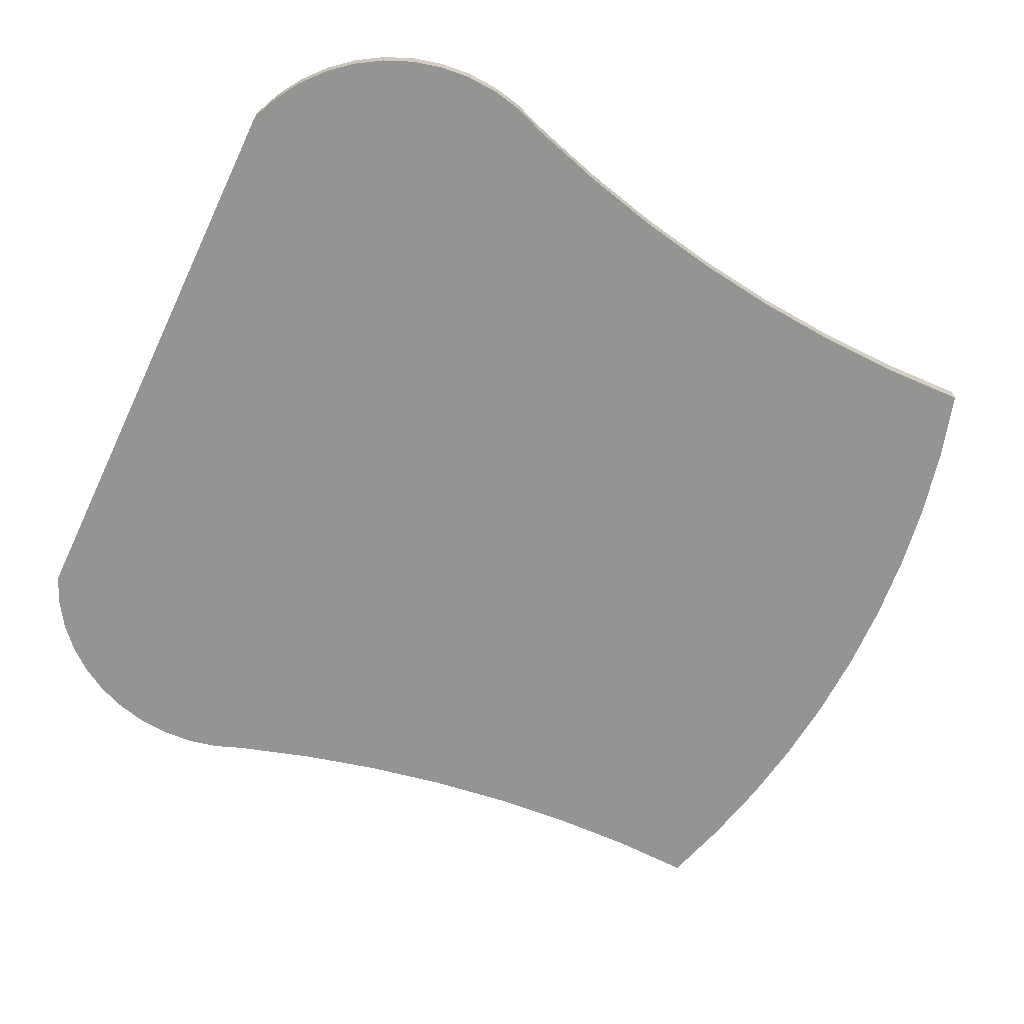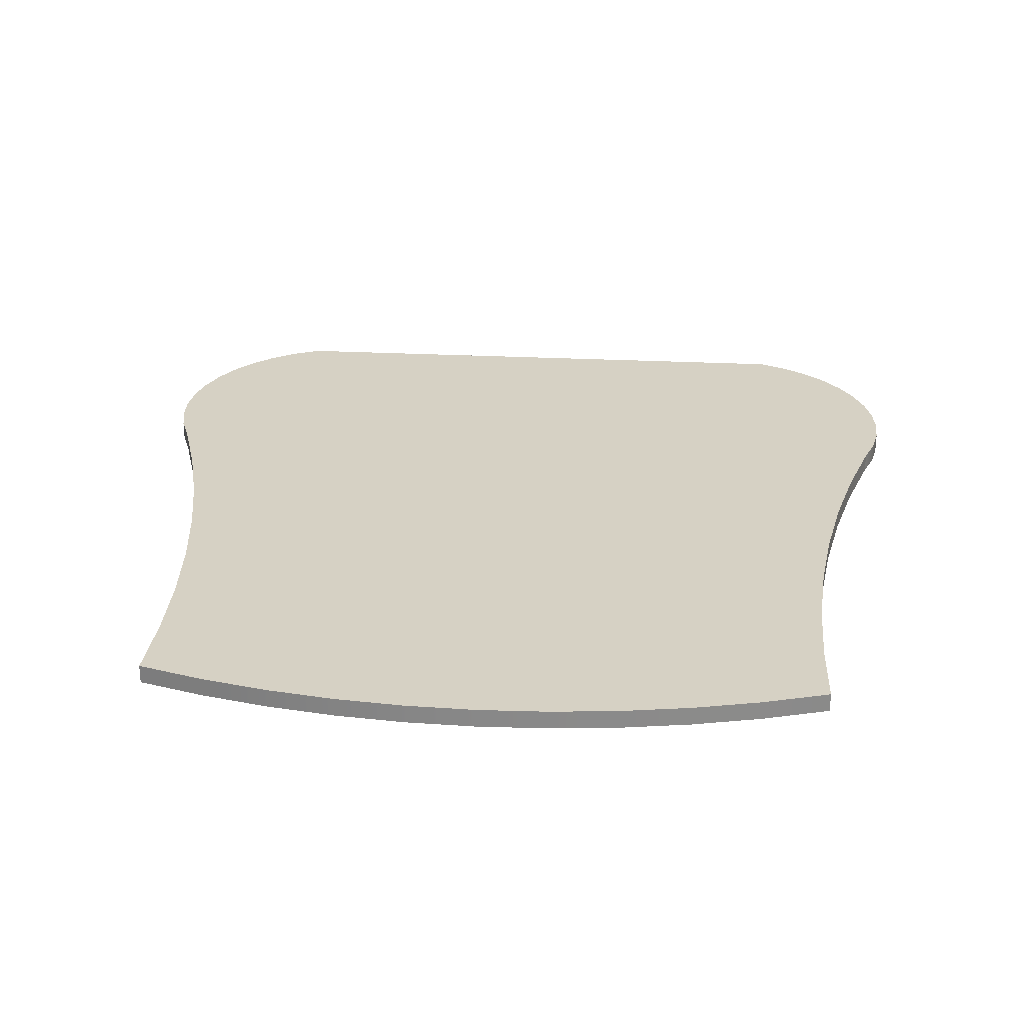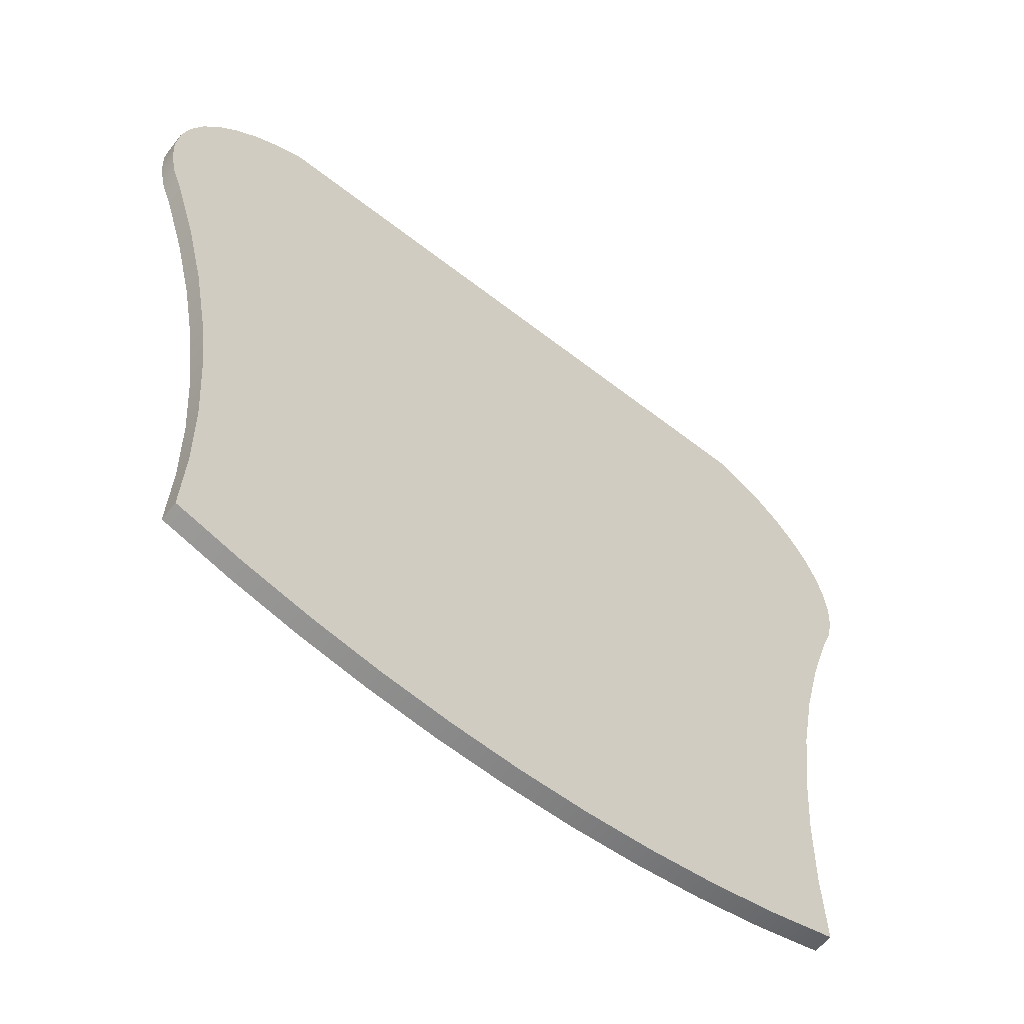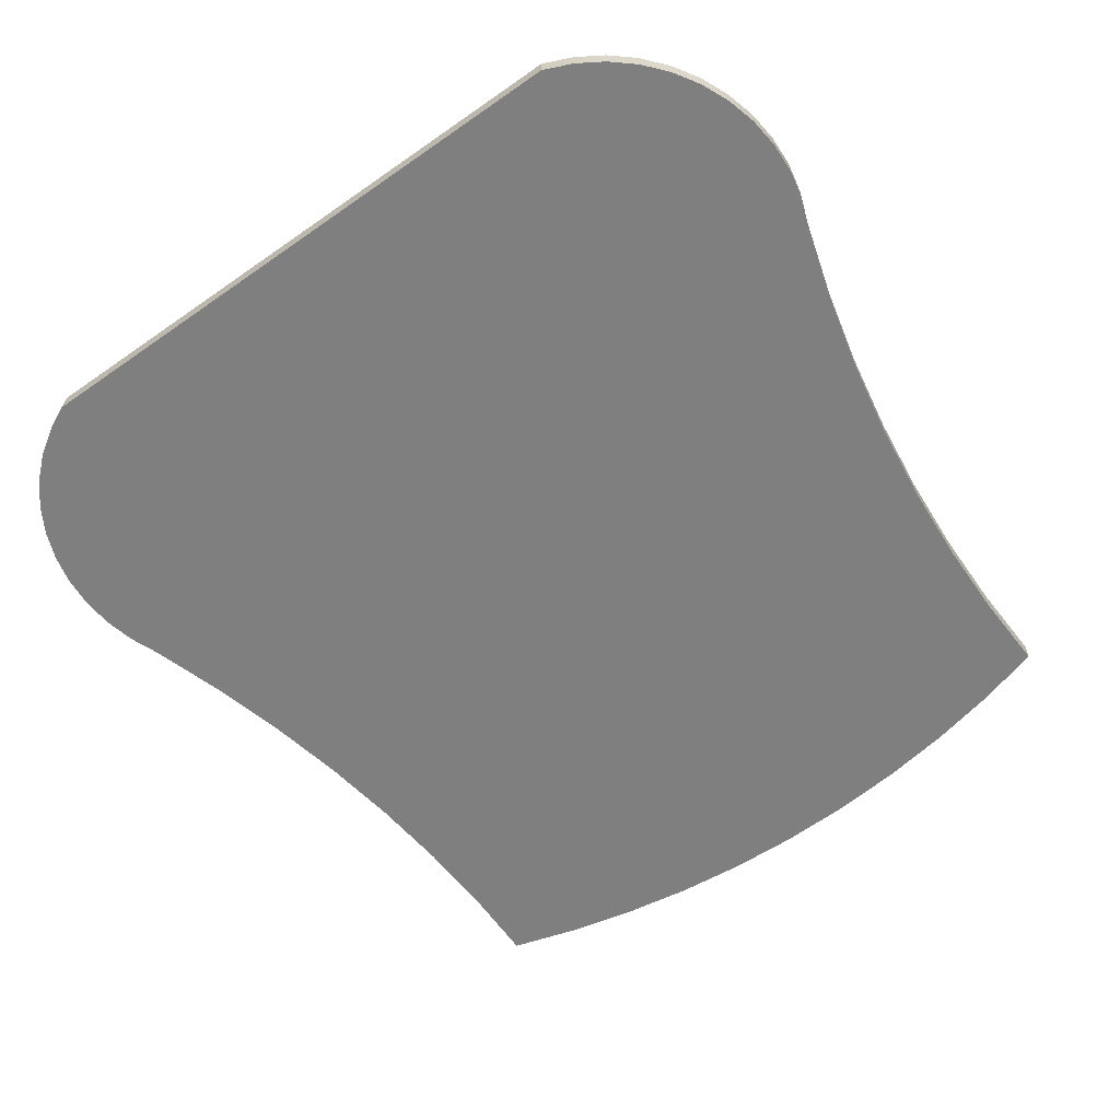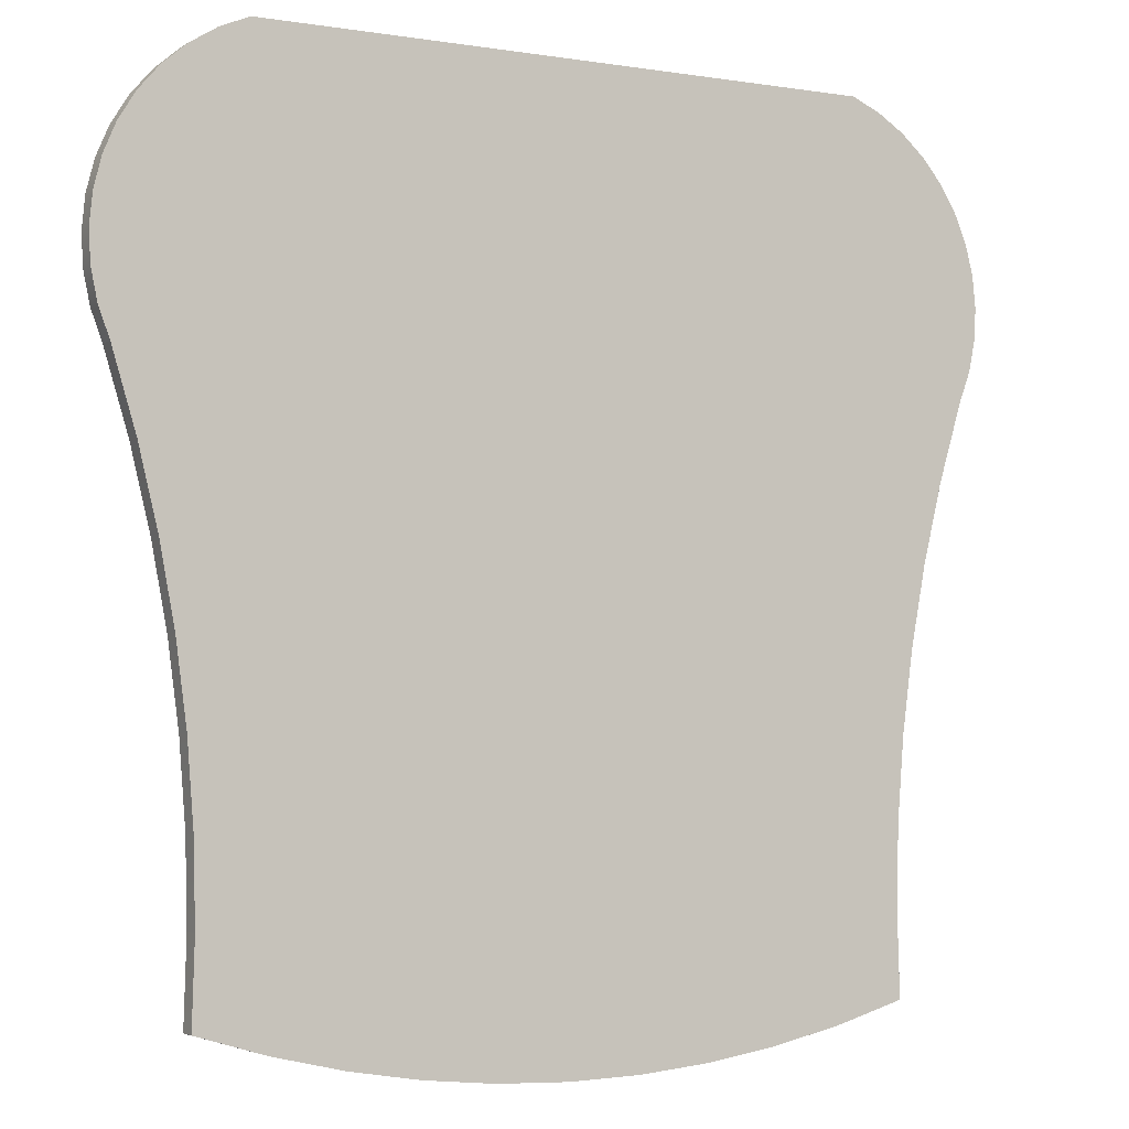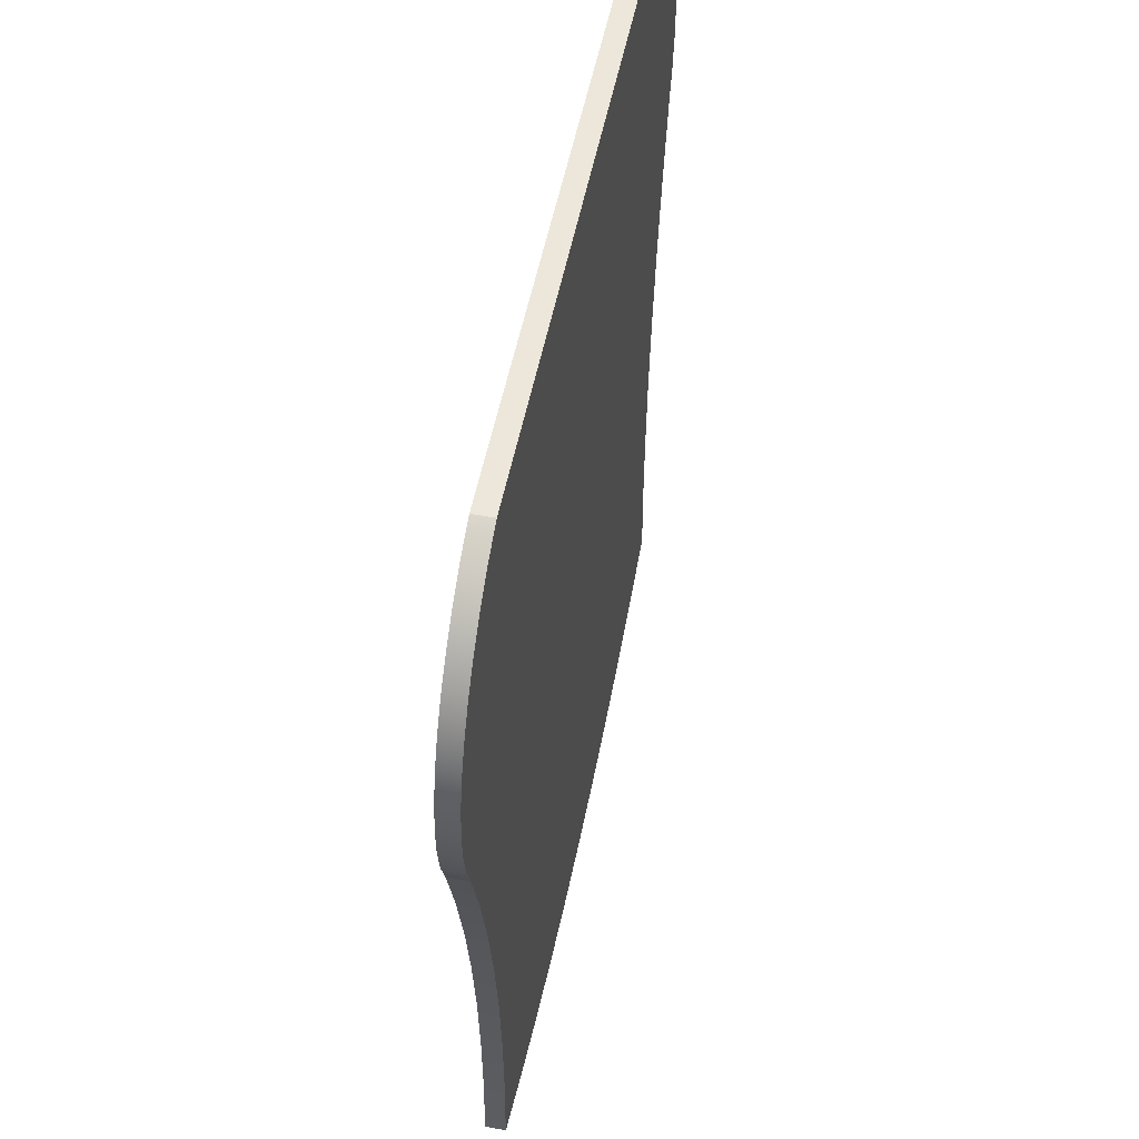
<metadata>
{"format":"obj","ext":"obj","renderer":"f3d","projection":"perspective","resolution":1024,"background":"white","views":[{"elev":-66.9,"azim":-115.3,"up":"+Z"},{"elev":26.7,"azim":4.5,"up":"+Z"},{"elev":-61.4,"azim":141.6,"up":"+Y"},{"elev":-59.7,"azim":-144.2,"up":"+Z"},{"elev":-3.9,"azim":-28.0,"up":"+Y"},{"elev":52.7,"azim":101.2,"up":"+Y"}]}
</metadata>
<code>
v 33.61 19.18 0
v 33.97 20.15 0
v 34.18 21.17 0
v 34.24 22.21 0
v 34.14 23.24 0
v 33.89 24.24 0
v 33.48 25.2 0
v 32.94 26.08 0
v 32.27 26.88 0
v 31.49 27.56 0
v 30.61 28.11 0
v 29.66 28.53 0
v 29.66 28.53 0.635
v 30.61 28.11 0.635
v 31.49 27.56 0.635
v 32.27 26.88 0.635
v 32.94 26.08 0.635
v 33.48 25.2 0.635
v 33.89 24.24 0.635
v 34.14 23.24 0.635
v 34.24 22.21 0.635
v 34.18 21.17 0.635
v 33.97 20.15 0.635
v 33.61 19.18 0.635
v 29.66 28.53 0
v 9.612 28.53 0
v 9.612 28.53 0.635
v 29.66 28.53 0.635
v 9.612 28.53 0
v 8.662 28.11 0
v 7.785 27.56 0
v 7.003 26.88 0
v 6.332 26.08 0
v 5.788 25.2 0
v 5.385 24.24 0
v 5.13 23.24 0
v 5.03 22.21 0
v 5.088 21.17 0
v 5.301 20.15 0
v 5.666 19.18 0
v 5.666 19.18 0.635
v 5.301 20.15 0.635
v 5.088 21.17 0.635
v 5.03 22.21 0.635
v 5.13 23.24 0.635
v 5.385 24.24 0.635
v 5.788 25.2 0.635
v 6.332 26.08 0.635
v 7.003 26.88 0.635
v 7.785 27.56 0.635
v 8.662 28.11 0.635
v 9.612 28.53 0.635
v 31.13 0.5877 0
v 31.05 3.282 0
v 31.11 5.977 0
v 31.33 8.664 0
v 31.68 11.34 0
v 32.18 13.98 0
v 32.82 16.6 0
v 33.61 19.18 0
v 33.61 19.18 0.635
v 32.82 16.6 0.635
v 32.18 13.98 0.635
v 31.68 11.34 0.635
v 31.33 8.664 0.635
v 31.11 5.977 0.635
v 31.05 3.282 0.635
v 31.13 0.5877 0.635
v 8.145 0.5877 0
v 10.39 -0.0795 0
v 12.66 -0.6014 0
v 14.97 -0.9757 0
v 17.3 -1.201 0
v 19.64 -1.276 0
v 21.97 -1.201 0
v 24.3 -0.9757 0
v 26.61 -0.6014 0
v 28.89 -0.0795 0
v 31.13 0.5877 0
v 31.13 0.5877 0.635
v 28.89 -0.0795 0.635
v 26.61 -0.6014 0.635
v 24.3 -0.9757 0.635
v 21.97 -1.201 0.635
v 19.64 -1.276 0.635
v 17.3 -1.201 0.635
v 14.97 -0.9757 0.635
v 12.66 -0.6014 0.635
v 10.39 -0.0795 0.635
v 8.145 0.5877 0.635
v 5.666 19.18 0
v 6.447 16.6 0
v 7.089 13.98 0
v 7.588 11.34 0
v 7.944 8.664 0
v 8.156 5.977 0
v 8.223 3.282 0
v 8.145 0.5877 0
v 8.145 0.5877 0.635
v 8.223 3.282 0.635
v 8.156 5.977 0.635
v 7.944 8.664 0.635
v 7.588 11.34 0.635
v 7.089 13.98 0.635
v 6.447 16.6 0.635
v 5.666 19.18 0.635
v 5.666 19.18 0
v 5.301 20.15 0
v 5.088 21.17 0
v 5.03 22.21 0
v 5.13 23.24 0
v 5.385 24.24 0
v 5.788 25.2 0
v 6.332 26.08 0
v 7.003 26.88 0
v 7.785 27.56 0
v 8.662 28.11 0
v 9.612 28.53 0
v 29.66 28.53 0
v 30.61 28.11 0
v 31.49 27.56 0
v 32.27 26.88 0
v 32.94 26.08 0
v 33.48 25.2 0
v 33.89 24.24 0
v 34.14 23.24 0
v 34.24 22.21 0
v 34.18 21.17 0
v 33.97 20.15 0
v 33.61 19.18 0
v 32.82 16.6 0
v 32.18 13.98 0
v 31.68 11.34 0
v 31.33 8.664 0
v 31.11 5.977 0
v 31.05 3.282 0
v 31.13 0.5877 0
v 28.89 -0.0795 0
v 26.61 -0.6014 0
v 24.3 -0.9757 0
v 21.97 -1.201 0
v 19.64 -1.276 0
v 17.3 -1.201 0
v 14.97 -0.9757 0
v 12.66 -0.6014 0
v 10.39 -0.0795 0
v 8.145 0.5877 0
v 8.223 3.282 0
v 8.156 5.977 0
v 7.944 8.664 0
v 7.588 11.34 0
v 7.089 13.98 0
v 6.447 16.6 0
v 9.612 28.53 0.635
v 8.662 28.11 0.635
v 7.785 27.56 0.635
v 7.003 26.88 0.635
v 6.332 26.08 0.635
v 5.788 25.2 0.635
v 5.385 24.24 0.635
v 5.13 23.24 0.635
v 5.03 22.21 0.635
v 5.088 21.17 0.635
v 5.301 20.15 0.635
v 5.666 19.18 0.635
v 6.447 16.6 0.635
v 7.089 13.98 0.635
v 7.588 11.34 0.635
v 7.944 8.664 0.635
v 8.156 5.977 0.635
v 8.223 3.282 0.635
v 8.145 0.5877 0.635
v 10.39 -0.0795 0.635
v 12.66 -0.6014 0.635
v 14.97 -0.9757 0.635
v 17.3 -1.201 0.635
v 19.64 -1.276 0.635
v 21.97 -1.201 0.635
v 24.3 -0.9757 0.635
v 26.61 -0.6014 0.635
v 28.89 -0.0795 0.635
v 31.13 0.5877 0.635
v 31.05 3.282 0.635
v 31.11 5.977 0.635
v 31.33 8.664 0.635
v 31.68 11.34 0.635
v 32.18 13.98 0.635
v 32.82 16.6 0.635
v 33.61 19.18 0.635
v 33.97 20.15 0.635
v 34.18 21.17 0.635
v 34.24 22.21 0.635
v 34.14 23.24 0.635
v 33.89 24.24 0.635
v 33.48 25.2 0.635
v 32.94 26.08 0.635
v 32.27 26.88 0.635
v 31.49 27.56 0.635
v 30.61 28.11 0.635
v 29.66 28.53 0.635
f 24 1 23
f 23 1 2
f 23 2 22
f 22 2 3
f 22 3 21
f 21 3 4
f 21 4 20
f 20 4 5
f 20 5 19
f 19 5 6
f 19 6 18
f 18 6 7
f 18 7 17
f 17 7 8
f 17 8 16
f 16 8 9
f 16 9 15
f 15 9 10
f 15 10 14
f 14 10 11
f 14 11 13
f 13 11 12
f 25 26 28
f 28 26 27
f 52 29 51
f 51 29 30
f 51 30 50
f 50 30 31
f 50 31 49
f 49 31 32
f 49 32 48
f 48 32 33
f 48 33 47
f 47 33 34
f 47 34 46
f 46 34 35
f 46 35 45
f 45 35 36
f 45 36 44
f 44 36 37
f 44 37 43
f 43 37 38
f 43 38 42
f 42 38 39
f 42 39 41
f 41 39 40
f 68 53 67
f 67 53 54
f 67 54 66
f 66 54 55
f 66 55 65
f 65 55 56
f 65 56 64
f 64 56 57
f 64 57 63
f 63 57 58
f 63 58 62
f 62 58 59
f 62 59 61
f 61 59 60
f 90 69 89
f 89 69 70
f 89 70 88
f 88 70 71
f 88 71 87
f 87 71 72
f 87 72 86
f 86 72 73
f 86 73 85
f 85 73 74
f 85 74 84
f 84 74 75
f 84 75 83
f 83 75 76
f 83 76 82
f 82 76 77
f 82 77 81
f 81 77 78
f 81 78 80
f 80 78 79
f 106 91 105
f 105 91 92
f 105 92 104
f 104 92 93
f 104 93 103
f 103 93 94
f 103 94 102
f 102 94 95
f 102 95 101
f 101 95 96
f 101 96 100
f 100 96 97
f 100 97 99
f 99 97 98
f 108 112 107
f 107 112 113
f 107 113 114
f 112 108 111
f 111 108 109
f 111 109 110
f 114 115 107
f 107 115 116
f 107 116 117
f 117 118 107
f 107 118 153
f 153 118 119
f 153 119 131
f 131 119 130
f 130 119 120
f 130 120 121
f 121 122 130
f 130 122 123
f 130 123 124
f 124 125 130
f 130 125 129
f 129 125 126
f 129 126 128
f 128 126 127
f 153 131 152
f 152 131 132
f 152 132 151
f 151 132 133
f 151 133 150
f 150 133 134
f 150 134 142
f 142 134 141
f 141 134 140
f 140 134 135
f 140 135 139
f 139 135 136
f 139 136 138
f 138 136 137
f 142 143 150
f 150 143 144
f 150 144 149
f 149 144 145
f 149 145 148
f 148 145 146
f 148 146 147
f 155 165 154
f 154 165 166
f 154 166 188
f 188 166 187
f 187 166 167
f 187 167 186
f 186 167 168
f 186 168 185
f 185 168 169
f 185 169 177
f 177 169 176
f 176 169 175
f 175 169 170
f 175 170 174
f 174 170 171
f 174 171 173
f 173 171 172
f 155 156 165
f 165 156 157
f 165 157 158
f 158 159 165
f 165 159 160
f 165 160 164
f 164 160 161
f 164 161 163
f 163 161 162
f 177 178 185
f 185 178 179
f 185 179 184
f 184 179 180
f 184 180 183
f 183 180 181
f 183 181 182
f 154 188 200
f 200 188 189
f 200 189 199
f 199 189 198
f 198 189 197
f 197 189 196
f 196 189 195
f 195 189 194
f 194 189 190
f 194 190 193
f 193 190 191
f 193 191 192

</code>
